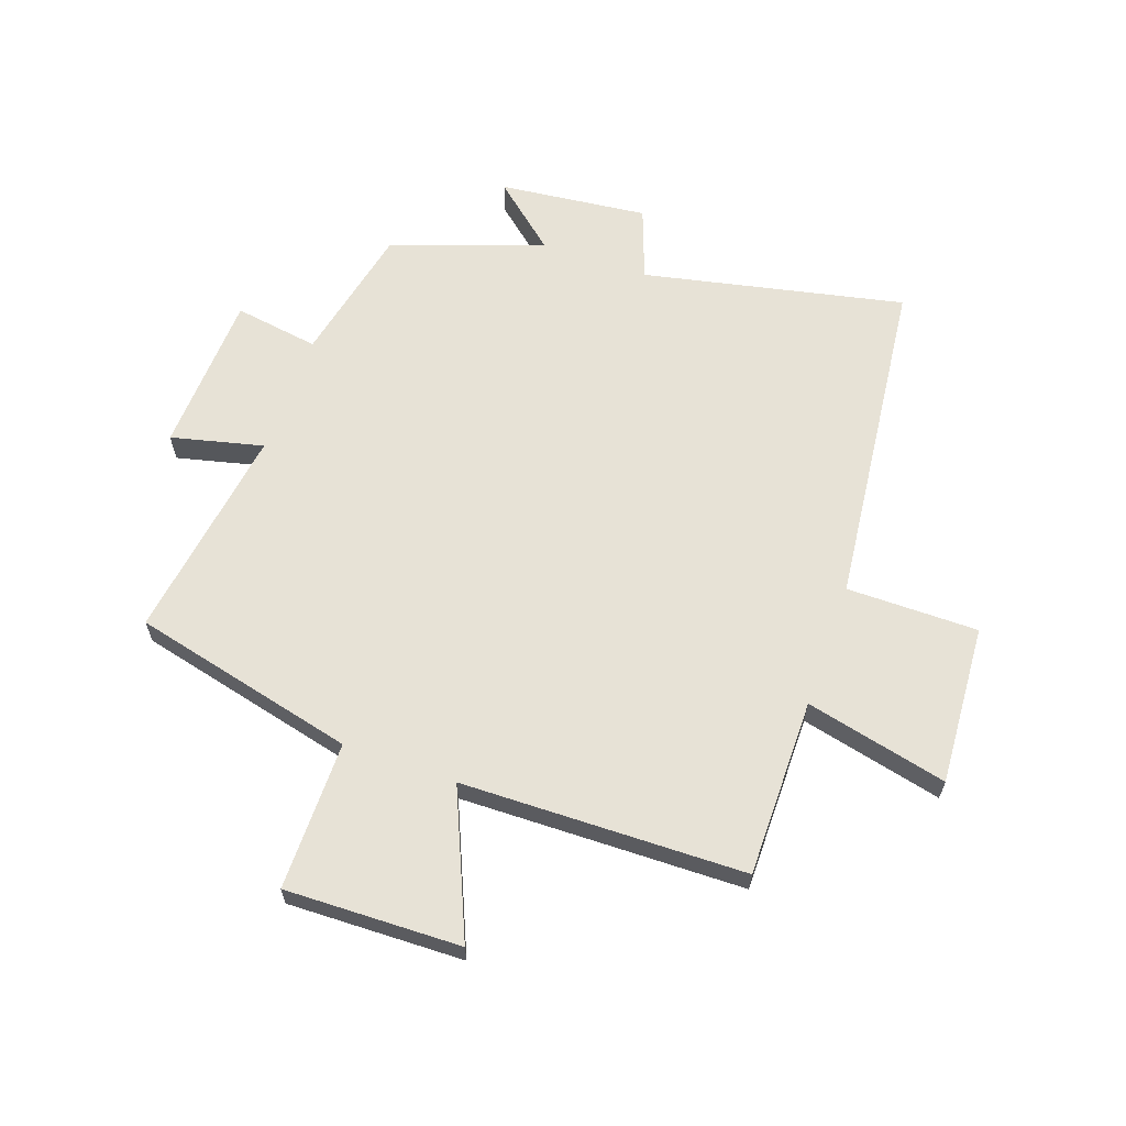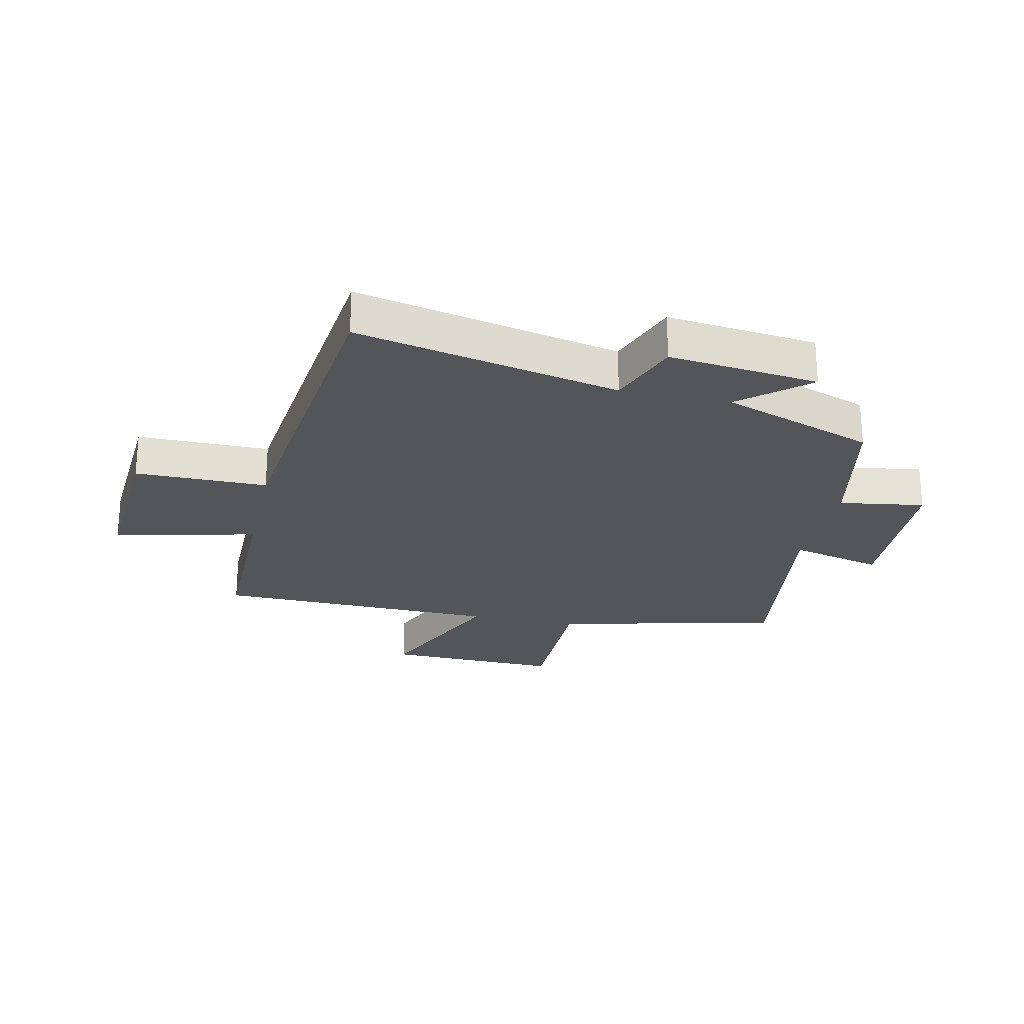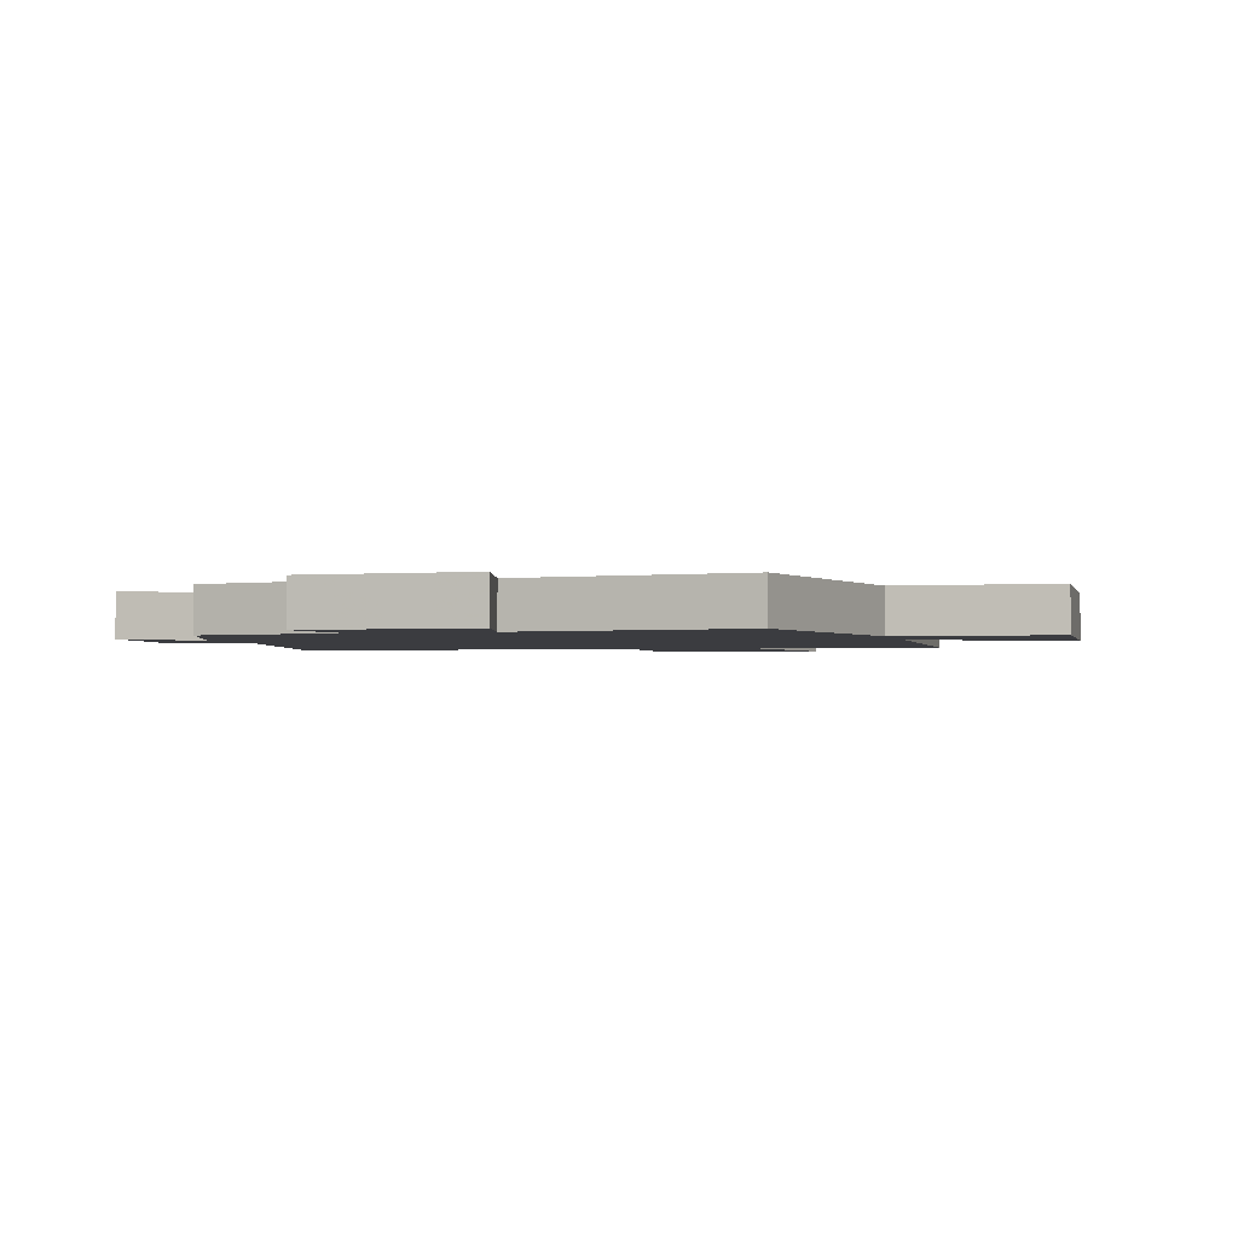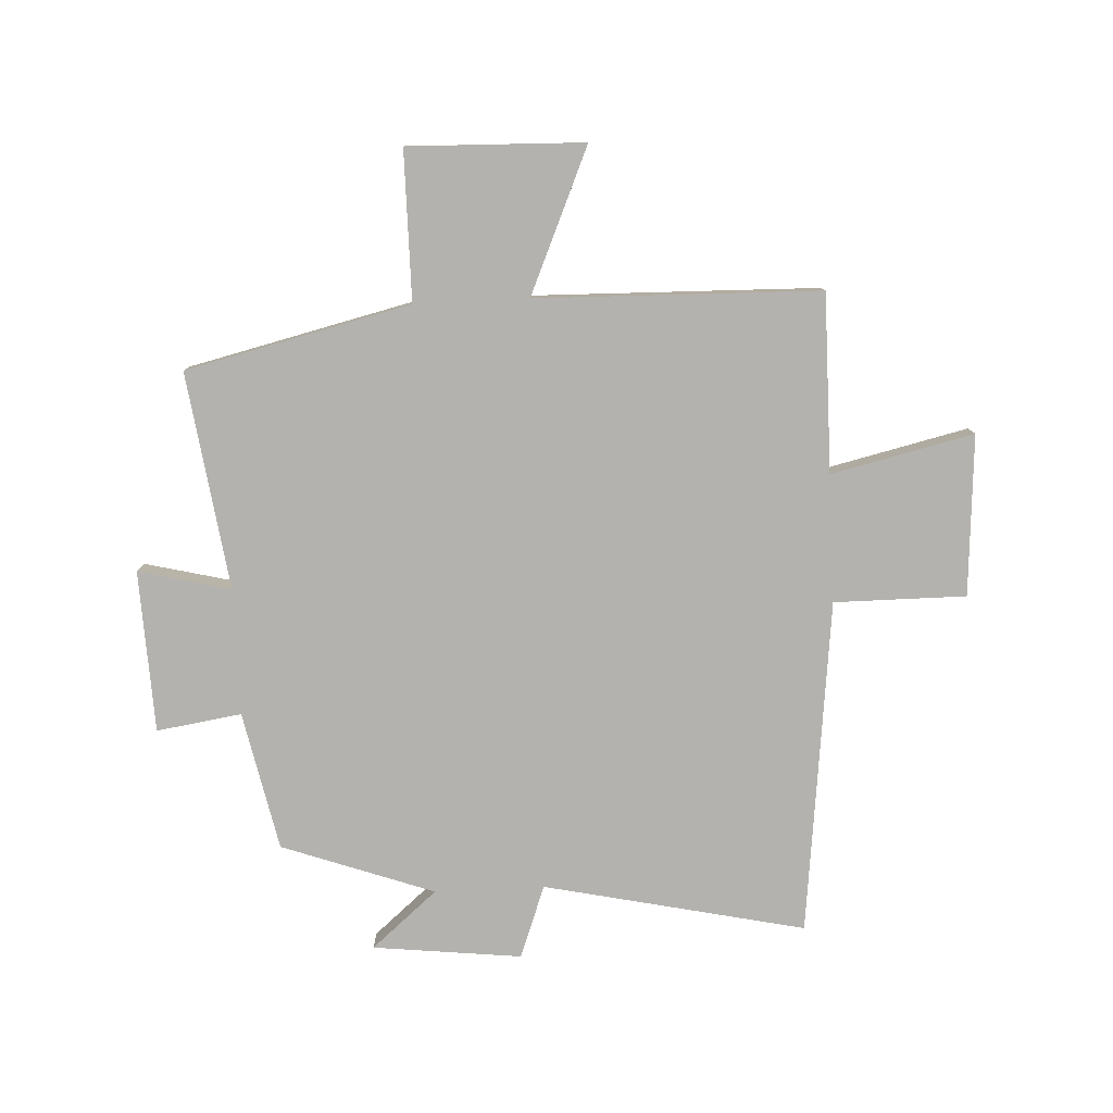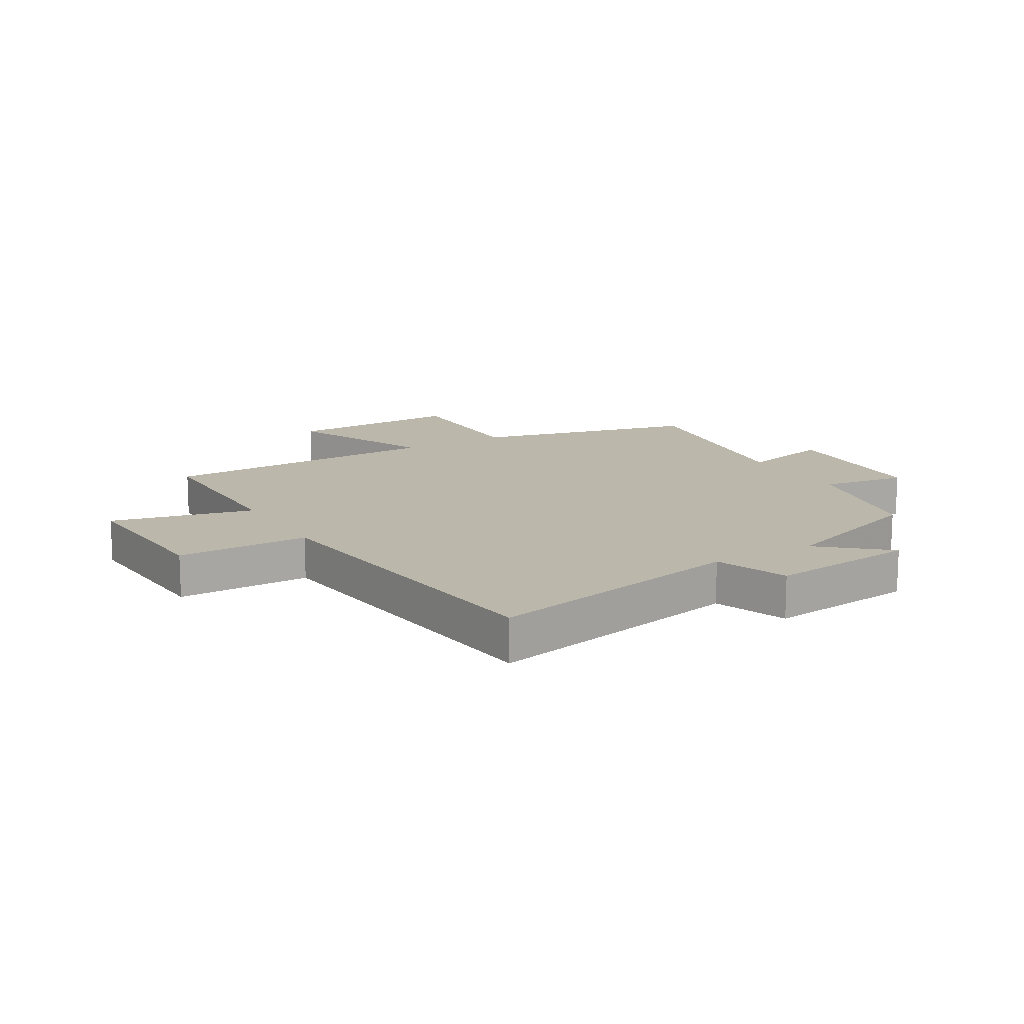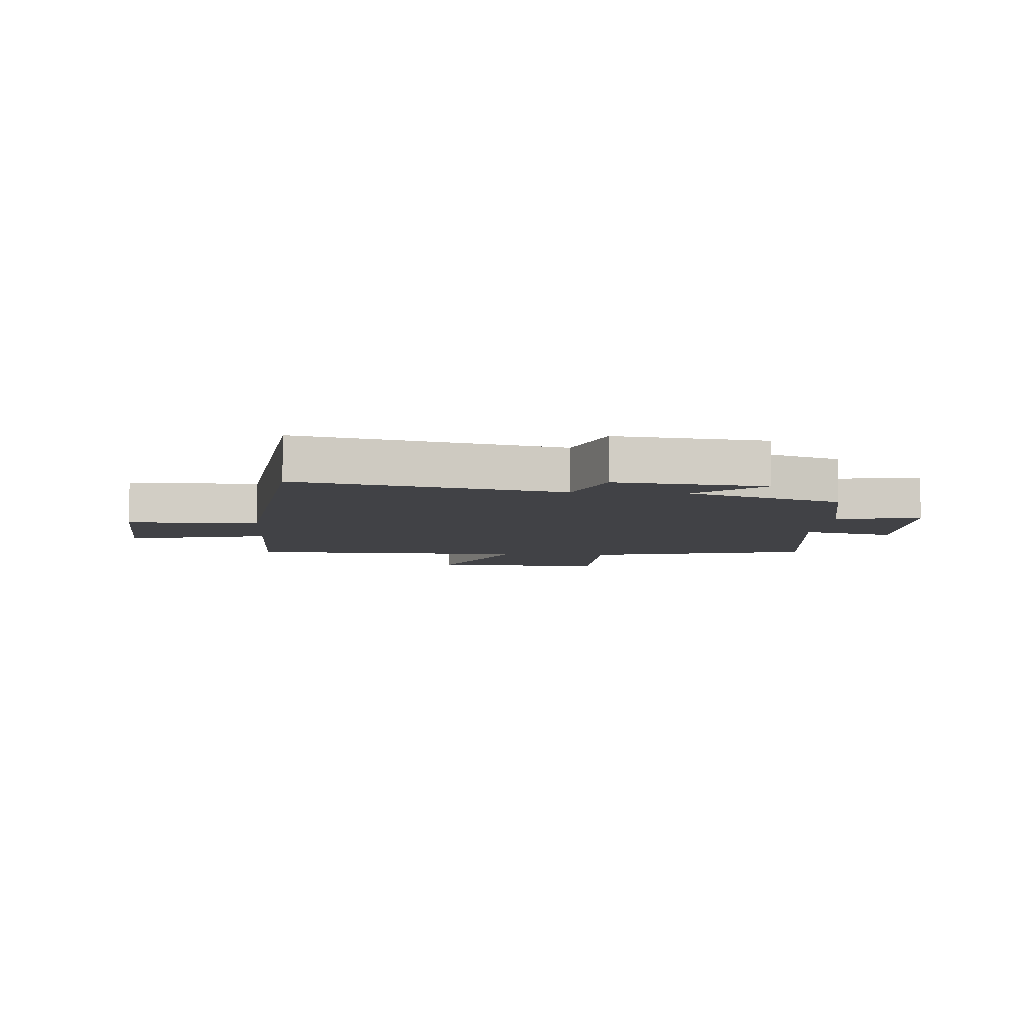
<metadata>
{"format":"obj","ext":"obj","renderer":"f3d","projection":"perspective","resolution":1024,"background":"white","views":[{"elev":63.1,"azim":-70.5,"up":"+Y"},{"elev":-24.4,"azim":77.6,"up":"+Y"},{"elev":-2.0,"azim":-165.6,"up":"+Y"},{"elev":-79.7,"azim":-87.3,"up":"+Y"},{"elev":14.2,"azim":59.5,"up":"+Y"},{"elev":-6.7,"azim":85.7,"up":"+Y"}]}
</metadata>
<code>
v -0.49 0.07 0.501
v -0.188 0.07 0.5
v -0.244 0.07 0.741
v 0.028 0.07 0.723
v 0.028 0.07 0.5
v 0.595 0.07 0.436
v 0.5 0.07 -0.006
v 0.623 0.07 -0.051
v 0.595 0.07 -0.303
v 0.5 0.07 -0.192
v 0.408 0.07 -0.45
v 0.173 0.07 -0.5
v 0.195 0.07 -0.644
v -0.079 0.07 -0.656
v -0.041 0.07 -0.5
v -0.409 0.07 -0.553
v -0.5 0.07 -0.172
v -0.753 0.07 -0.172
v -0.745 0.07 0.126
v -0.5 0.07 0.02
v -0.49 0 0.501
v -0.188 0 0.5
v -0.244 0 0.741
v 0.028 0 0.723
v 0.028 0 0.5
v 0.595 0 0.436
v 0.5 0 -0.006
v 0.623 0 -0.051
v 0.595 0 -0.303
v 0.5 0 -0.192
v 0.408 0 -0.45
v 0.173 0 -0.5
v 0.195 0 -0.644
v -0.079 0 -0.656
v -0.041 0 -0.5
v -0.409 0 -0.553
v -0.5 0 -0.172
v -0.753 0 -0.172
v -0.745 0 0.126
v -0.5 0 0.02
f 17 18 19 20
f 20 1 2
f 17 20 2
f 16 17 2
f 15 16 2
f 12 13 14 15
f 12 15 2
f 11 12 2
f 10 11 2
f 7 8 9 10
f 7 10 2 3
f 5 6 7
f 5 7 3
f 3 4 5
f 40 39 38 37
f 22 21 40
f 22 40 37
f 22 37 36
f 22 36 35
f 35 34 33 32
f 22 35 32
f 22 32 31
f 22 31 30
f 30 29 28 27
f 23 22 30 27
f 27 26 25
f 23 27 25
f 25 24 23
f 1 21 22 2
f 2 22 23 3
f 3 23 24 4
f 4 24 25 5
f 5 25 26 6
f 6 26 27 7
f 7 27 28 8
f 8 28 29 9
f 9 29 30 10
f 10 30 31 11
f 11 31 32 12
f 12 32 33 13
f 13 33 34 14
f 14 34 35 15
f 15 35 36 16
f 16 36 37 17
f 17 37 38 18
f 18 38 39 19
f 19 39 40 20
f 20 40 21 1

</code>
